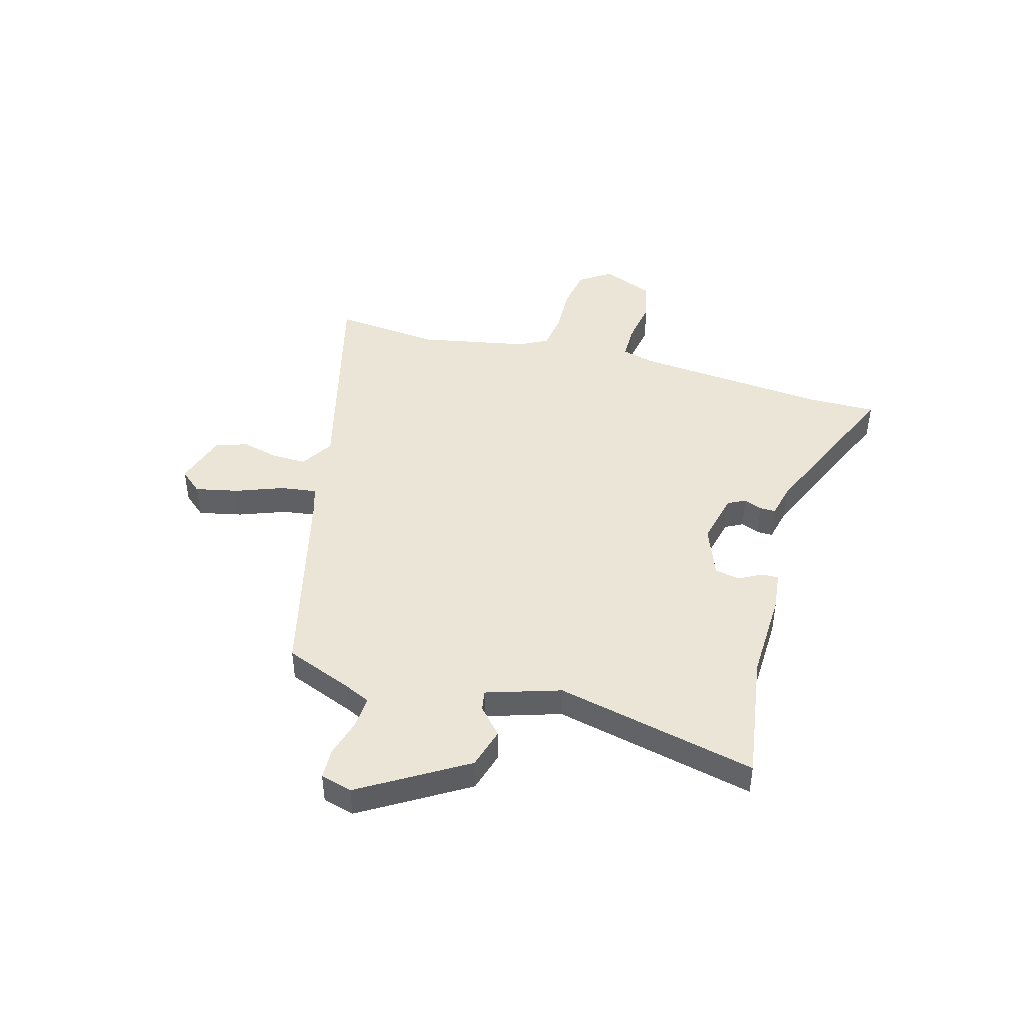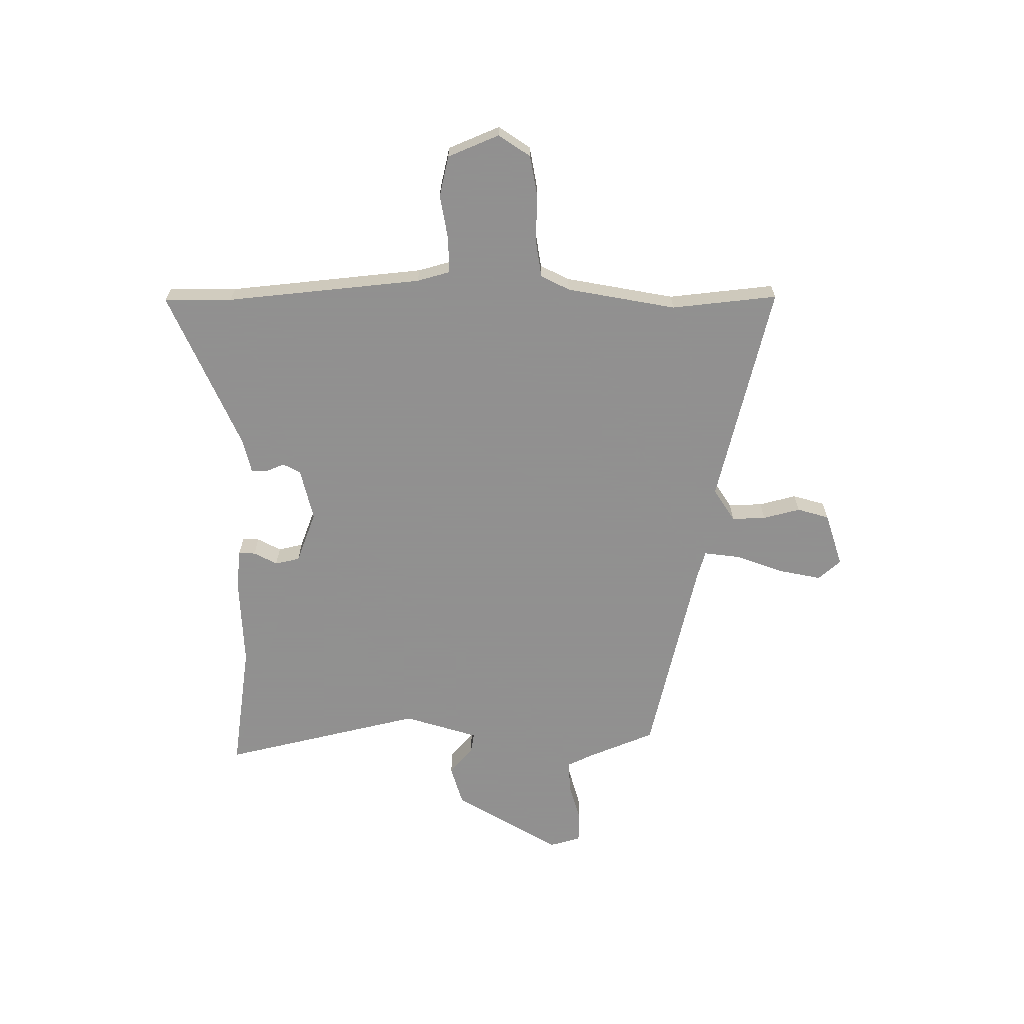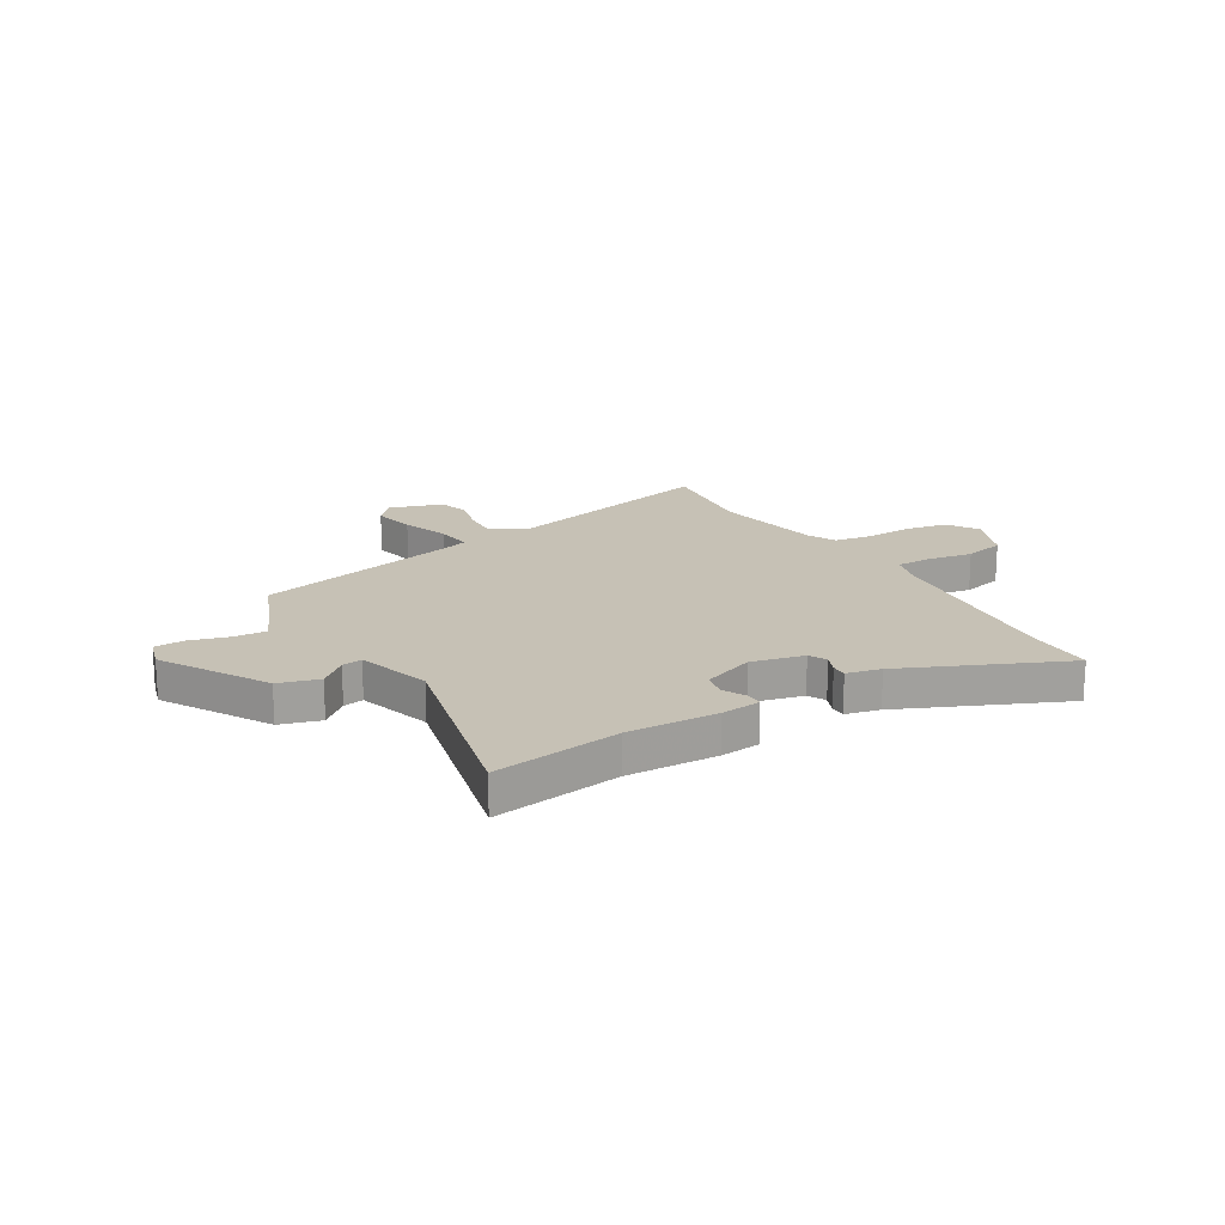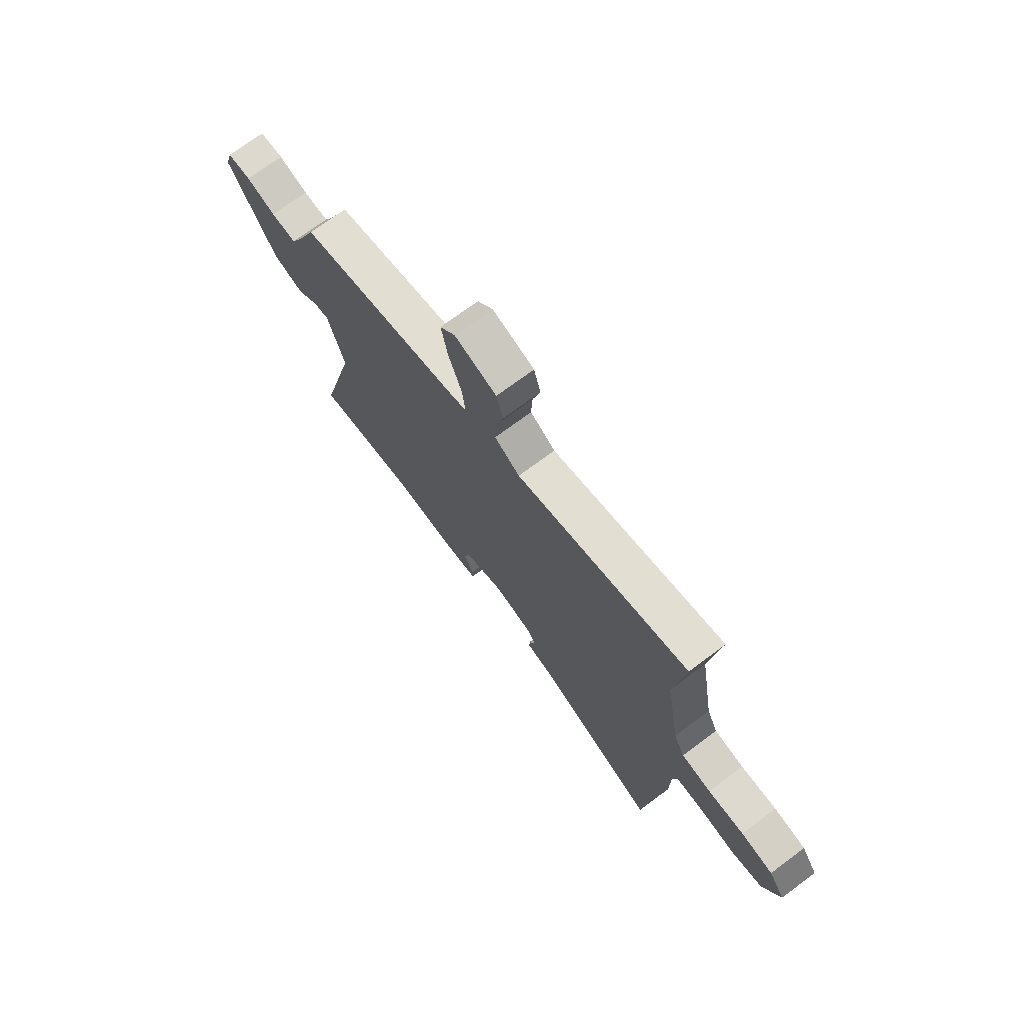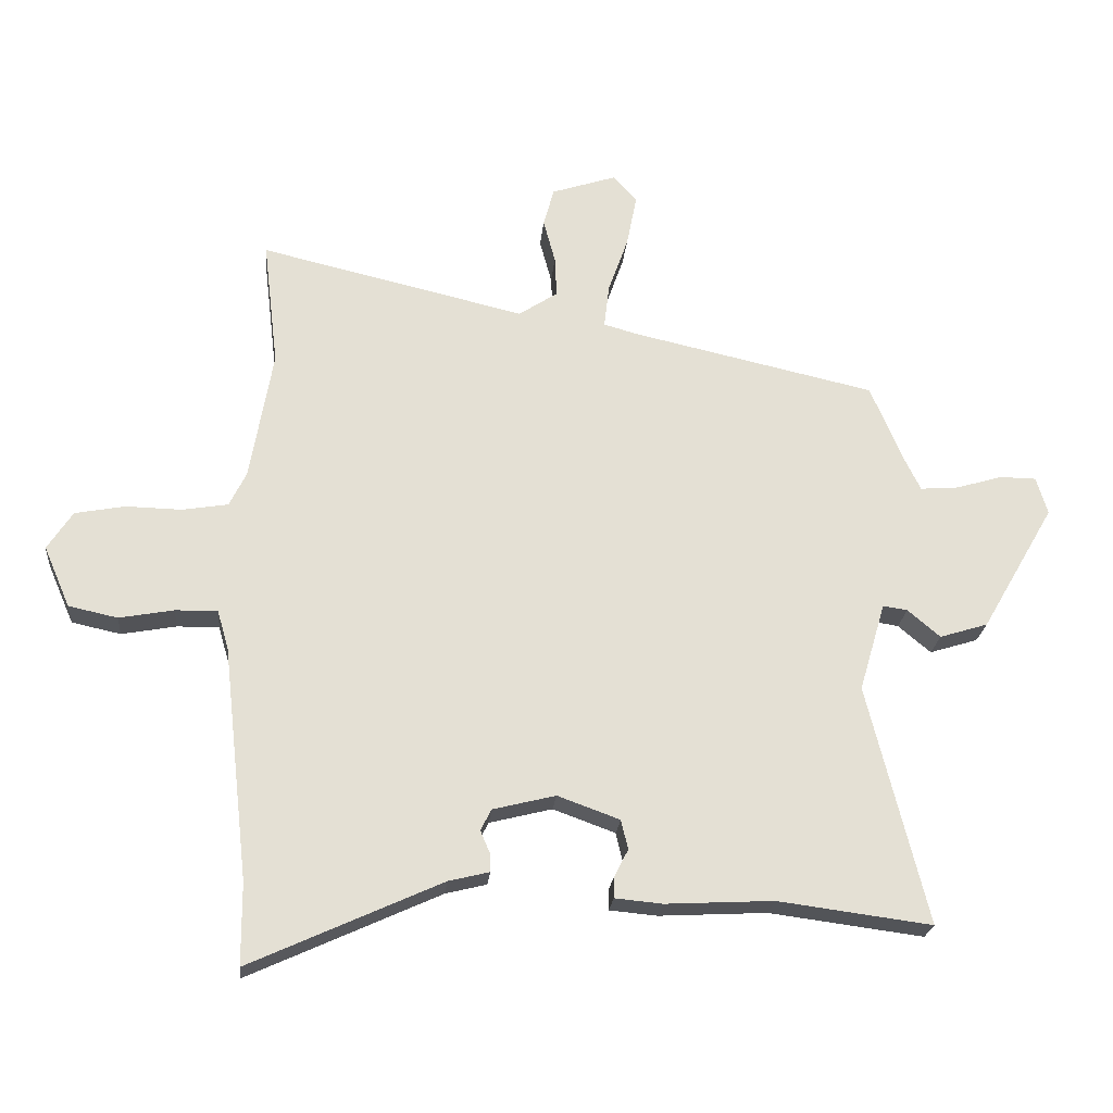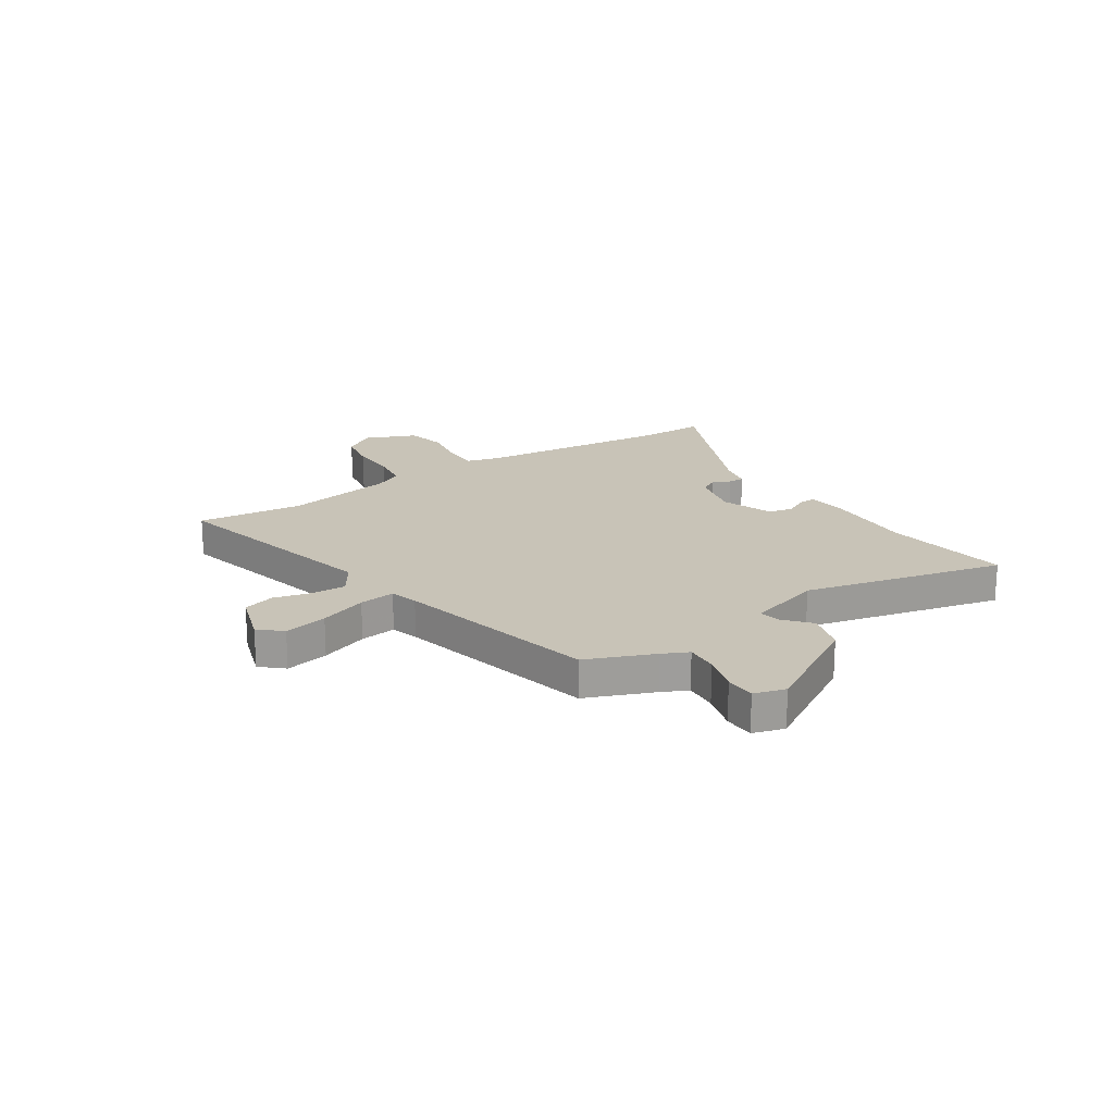
<metadata>
{"format":"obj","ext":"obj","renderer":"f3d","projection":"perspective","resolution":1024,"background":"white","views":[{"elev":44.3,"azim":104.4,"up":"+Y"},{"elev":-65.8,"azim":-90.4,"up":"+Y"},{"elev":18.7,"azim":148.6,"up":"+Y"},{"elev":72.5,"azim":-126.6,"up":"+Z"},{"elev":-23.0,"azim":-5.3,"up":"+Z"},{"elev":19.8,"azim":56.1,"up":"+Y"}]}
</metadata>
<code>
v -0.499 0.07 -0.596
v -0.5 0.07 -0.466
v -0.542 0.07 -0.093
v -0.56 0.07 -0.031
v -0.627 0.07 -0.032
v -0.714 0.07 -0.048
v -0.792 0.07 -0.031
v -0.834 0.07 0.066
v -0.794 0.07 0.127
v -0.715 0.07 0.142
v -0.626 0.07 0.14
v -0.553 0.07 0.152
v -0.526 0.07 0.207
v -0.49 0.07 0.416
v -0.514 0.07 0.618
v -0.09 0.07 0.519
v -0.028 0.07 0.56
v -0.031 0.07 0.625
v -0.05 0.07 0.696
v -0.033 0.07 0.757
v 0.07 0.07 0.791
v 0.108 0.07 0.749
v 0.092 0.07 0.666
v 0.06 0.07 0.575
v 0.052 0.07 0.506
v 0.105 0.07 0.491
v 0.495 0.07 0.404
v 0.549 0.07 0.276
v 0.573 0.07 0.227
v 0.635 0.07 0.232
v 0.708 0.07 0.254
v 0.766 0.07 0.253
v 0.784 0.07 0.193
v 0.667 0.07 -0.009
v 0.59 0.07 -0.033
v 0.538 0.07 0.011
v 0.499 0.07 0.017
v 0.457 0.07 -0.125
v 0.552 0.07 -0.507
v 0.307 0.07 -0.475
v 0.135 0.07 -0.484
v 0.059 0.07 -0.477
v 0.059 0.07 -0.445
v 0.082 0.07 -0.4
v 0.071 0.07 -0.353
v -0.028 0.07 -0.317
v -0.128 0.07 -0.342
v -0.145 0.07 -0.376
v -0.13 0.07 -0.411
v -0.129 0.07 -0.441
v -0.194 0.07 -0.457
v -0.499 0 -0.596
v -0.5 0 -0.466
v -0.542 0 -0.093
v -0.56 0 -0.031
v -0.627 0 -0.032
v -0.714 0 -0.048
v -0.792 0 -0.031
v -0.834 0 0.066
v -0.794 0 0.127
v -0.715 0 0.142
v -0.626 0 0.14
v -0.553 0 0.152
v -0.526 0 0.207
v -0.49 0 0.416
v -0.514 0 0.618
v -0.09 0 0.519
v -0.028 0 0.56
v -0.031 0 0.625
v -0.05 0 0.696
v -0.033 0 0.757
v 0.07 0 0.791
v 0.108 0 0.749
v 0.092 0 0.666
v 0.06 0 0.575
v 0.052 0 0.506
v 0.105 0 0.491
v 0.495 0 0.404
v 0.549 0 0.276
v 0.573 0 0.227
v 0.635 0 0.232
v 0.708 0 0.254
v 0.766 0 0.253
v 0.784 0 0.193
v 0.667 0 -0.009
v 0.59 0 -0.033
v 0.538 0 0.011
v 0.499 0 0.017
v 0.457 0 -0.125
v 0.552 0 -0.507
v 0.307 0 -0.475
v 0.135 0 -0.484
v 0.059 0 -0.477
v 0.059 0 -0.445
v 0.082 0 -0.4
v 0.071 0 -0.353
v -0.028 0 -0.317
v -0.128 0 -0.342
v -0.145 0 -0.376
v -0.13 0 -0.411
v -0.129 0 -0.441
v -0.194 0 -0.457
f 48 49 50 51
f 47 48 51 1
f 41 42 43 44
f 40 41 44 45
f 38 39 40 45
f 37 38 45 46
f 33 34 35 36
f 33 36 37
f 30 31 32 33
f 29 30 33 37
f 28 29 37 46
f 26 27 28 46
f 21 22 23 24
f 21 24 25
f 18 19 20 21
f 17 18 21 25
f 16 17 25
f 14 15 16
f 13 14 16 25
f 12 13 25 26
f 8 9 10 11
f 8 11 12
f 5 6 7 8
f 4 5 8 12
f 3 4 12 26
f 47 1 2
f 47 2 3 26
f 26 46 47
f 102 101 100 99
f 52 102 99 98
f 95 94 93 92
f 96 95 92 91
f 96 91 90 89
f 97 96 89 88
f 87 86 85 84
f 88 87 84
f 84 83 82 81
f 88 84 81 80
f 97 88 80 79
f 97 79 78 77
f 75 74 73 72
f 76 75 72
f 72 71 70 69
f 76 72 69 68
f 76 68 67
f 67 66 65
f 76 67 65 64
f 77 76 64 63
f 62 61 60 59
f 63 62 59
f 59 58 57 56
f 63 59 56 55
f 77 63 55 54
f 53 52 98
f 77 54 53 98
f 98 97 77
f 1 52 53 2
f 2 53 54 3
f 3 54 55 4
f 4 55 56 5
f 5 56 57 6
f 6 57 58 7
f 7 58 59 8
f 8 59 60 9
f 9 60 61 10
f 10 61 62 11
f 11 62 63 12
f 12 63 64 13
f 13 64 65 14
f 14 65 66 15
f 15 66 67 16
f 16 67 68 17
f 17 68 69 18
f 18 69 70 19
f 19 70 71 20
f 20 71 72 21
f 21 72 73 22
f 22 73 74 23
f 23 74 75 24
f 24 75 76 25
f 25 76 77 26
f 26 77 78 27
f 27 78 79 28
f 28 79 80 29
f 29 80 81 30
f 30 81 82 31
f 31 82 83 32
f 32 83 84 33
f 33 84 85 34
f 34 85 86 35
f 35 86 87 36
f 36 87 88 37
f 37 88 89 38
f 38 89 90 39
f 39 90 91 40
f 40 91 92 41
f 41 92 93 42
f 42 93 94 43
f 43 94 95 44
f 44 95 96 45
f 45 96 97 46
f 46 97 98 47
f 47 98 99 48
f 48 99 100 49
f 49 100 101 50
f 50 101 102 51
f 51 102 52 1

</code>
